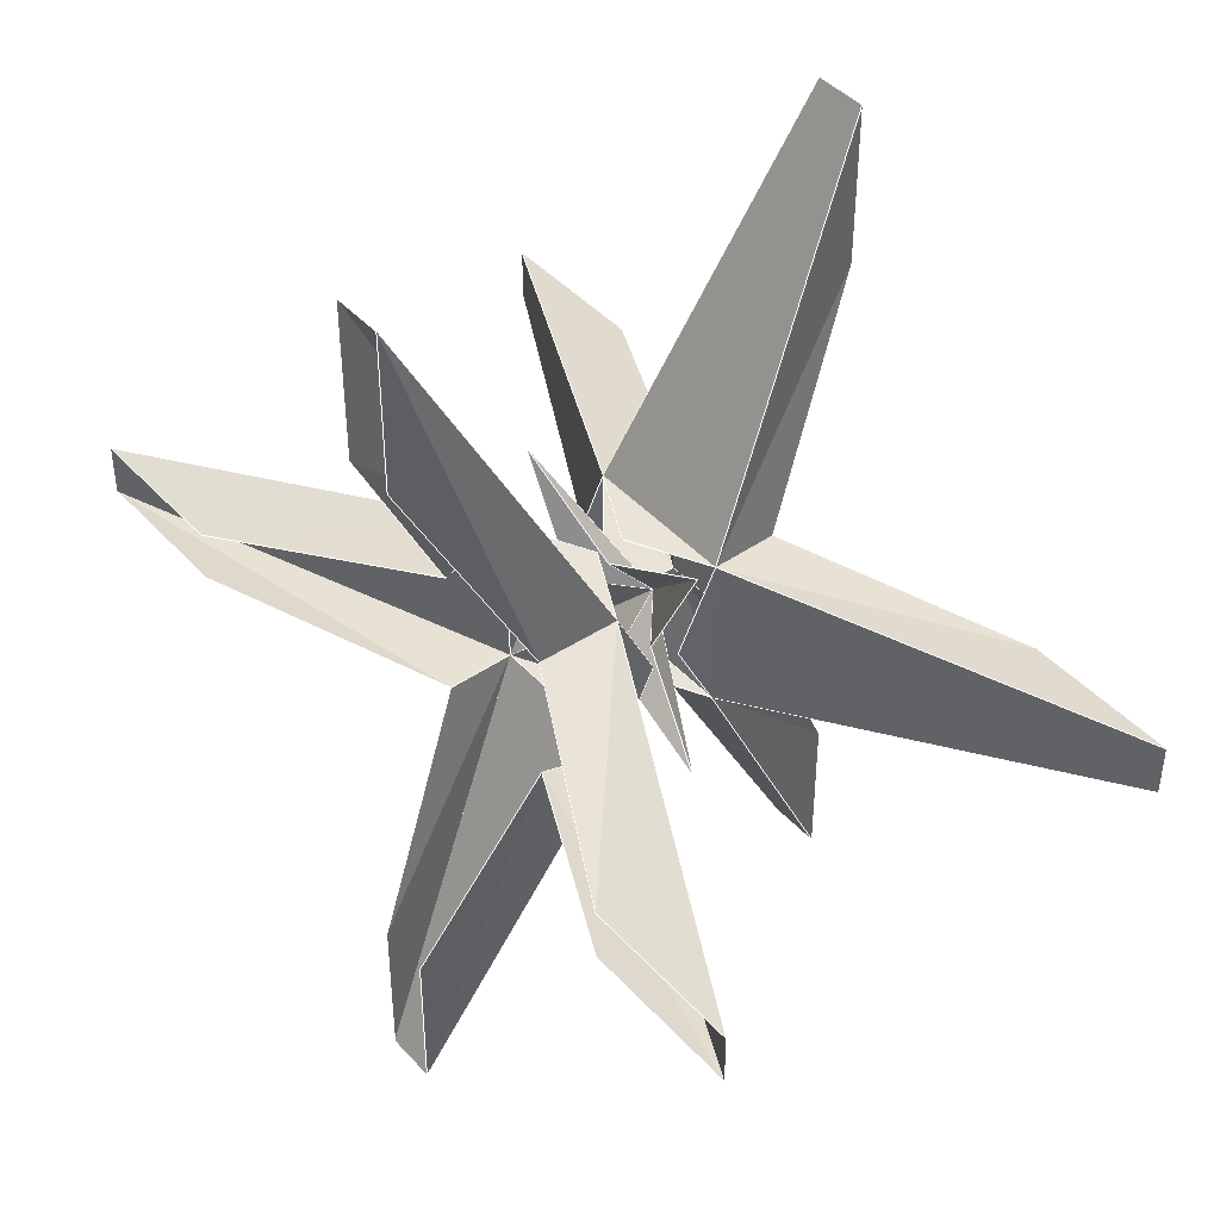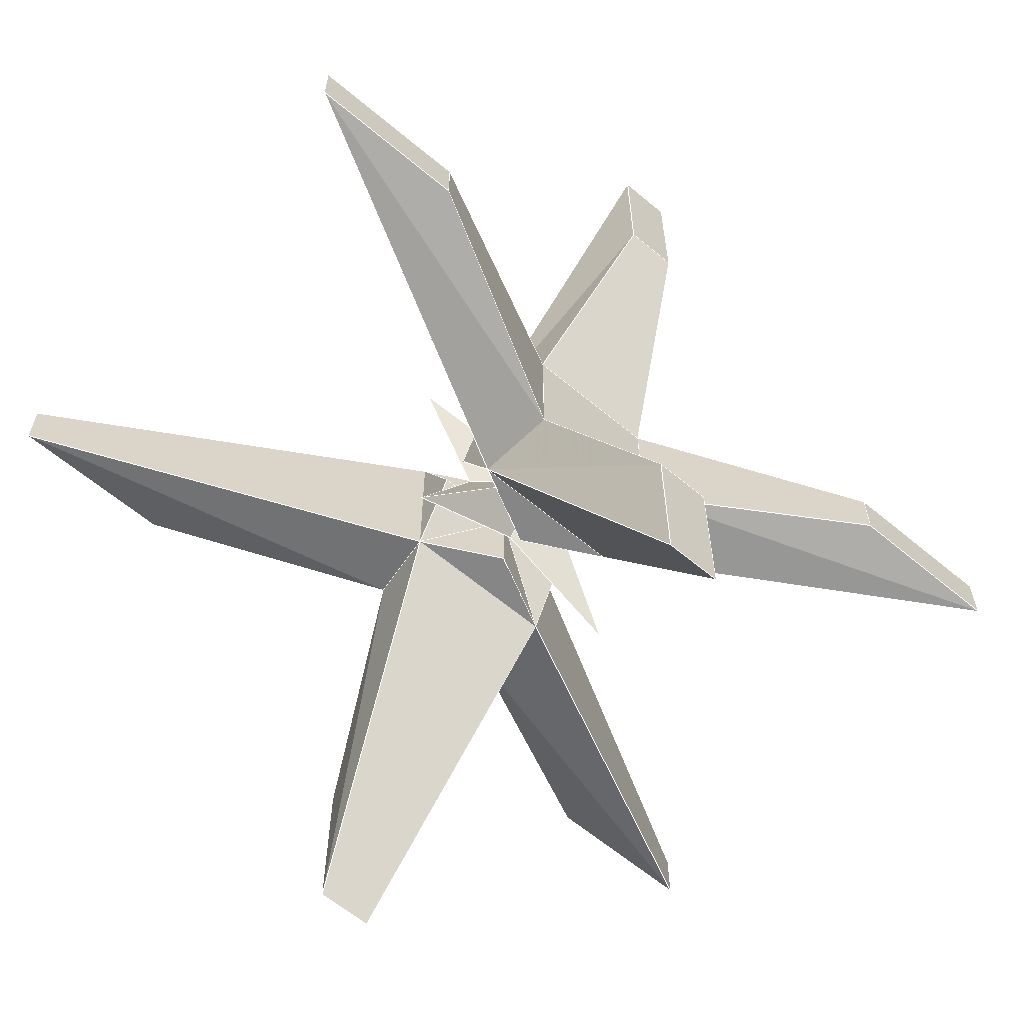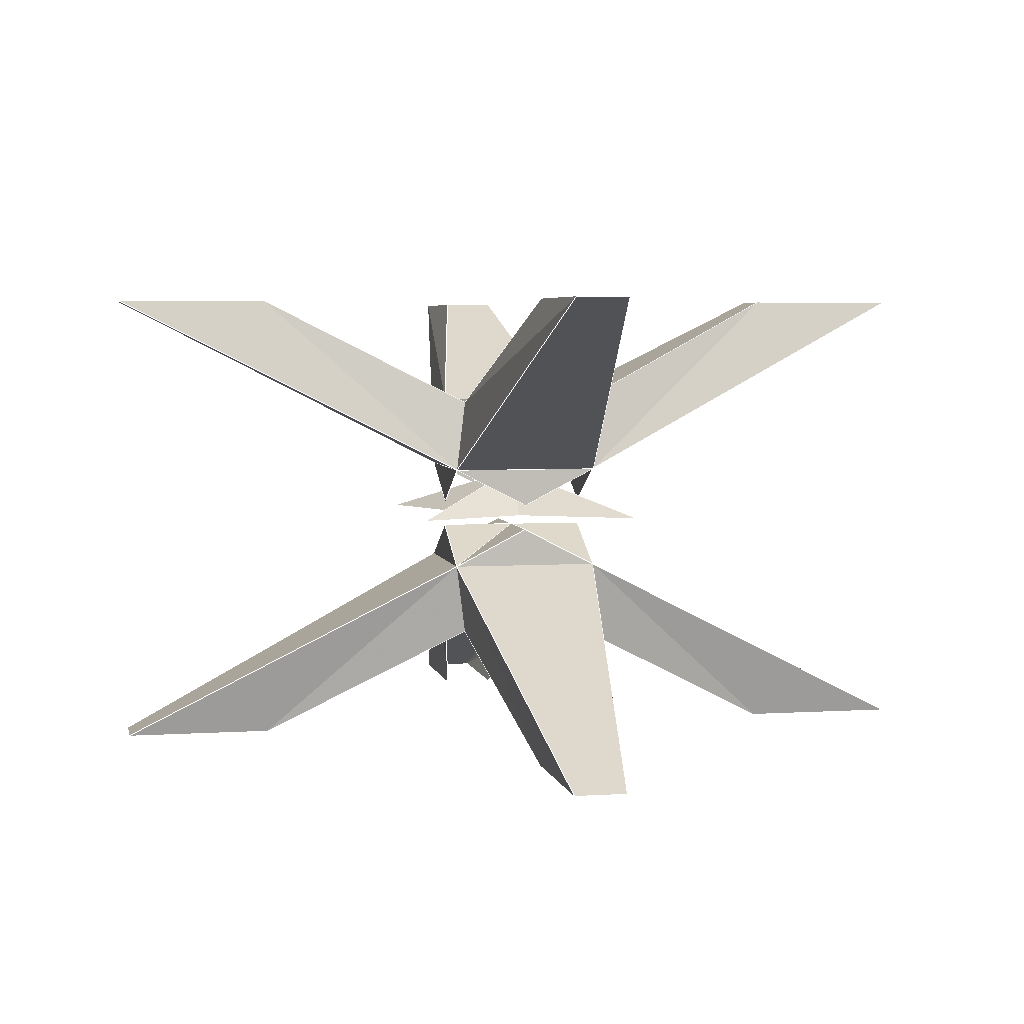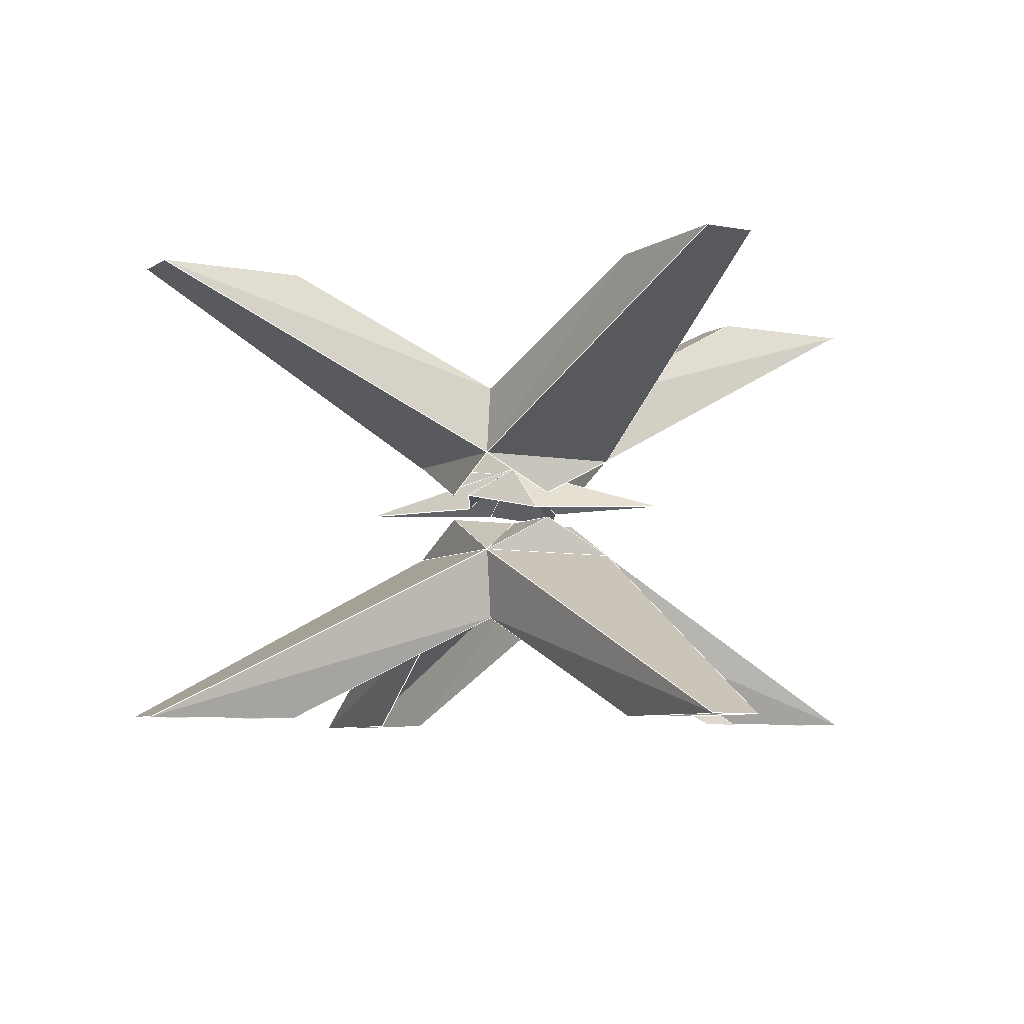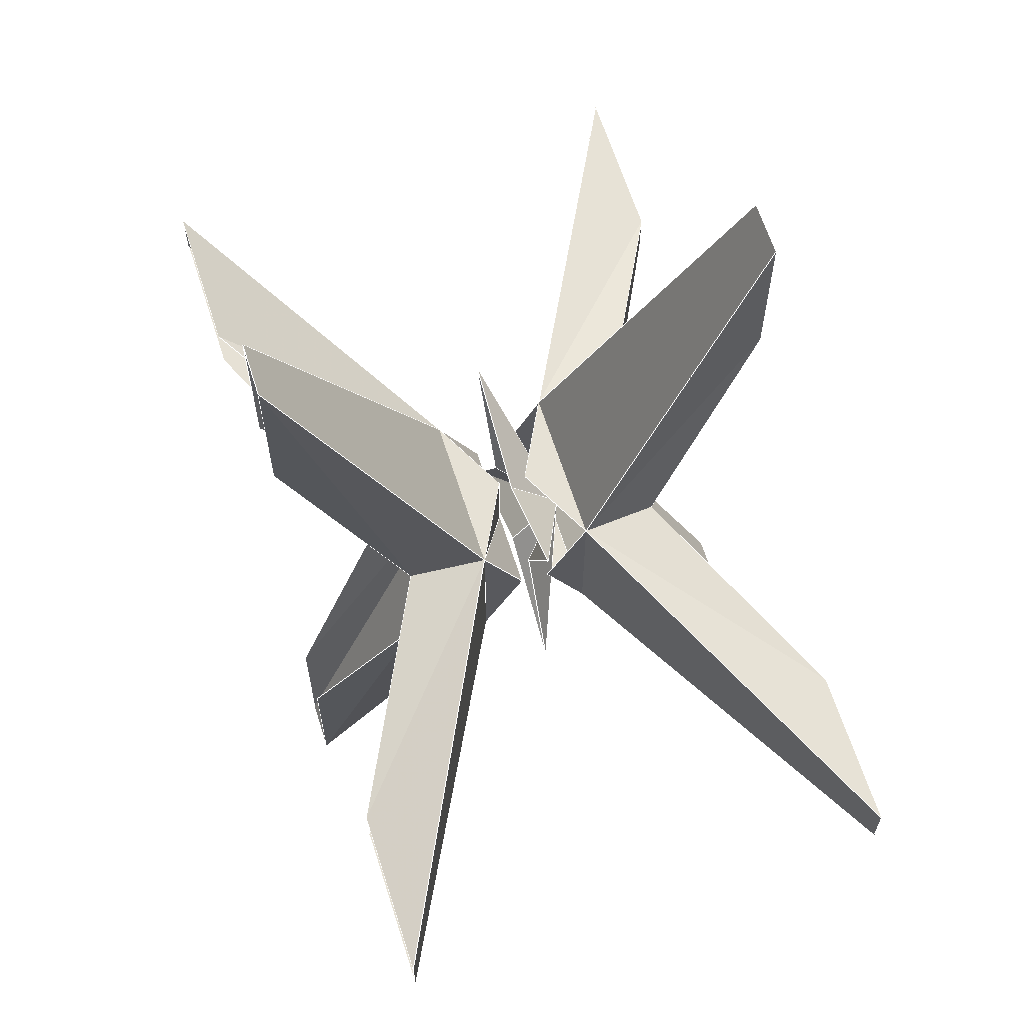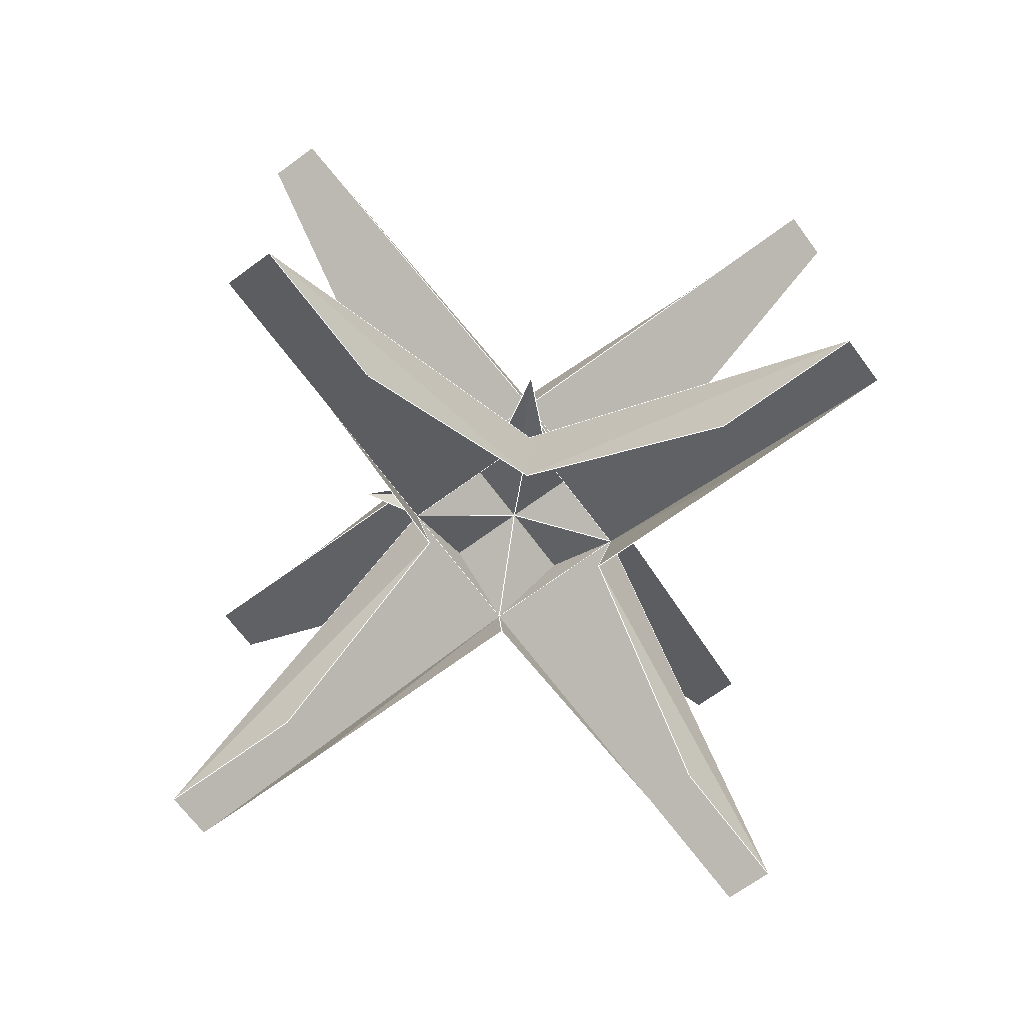
<metadata>
{"format":"obj","ext":"obj","renderer":"f3d","projection":"perspective","resolution":1024,"background":"white","views":[{"elev":43.2,"azim":51.5,"up":"+Z"},{"elev":-62.2,"azim":139.7,"up":"+Z"},{"elev":4.6,"azim":-11.3,"up":"+Y"},{"elev":-6.6,"azim":150.6,"up":"+Y"},{"elev":64.4,"azim":72.3,"up":"+Z"},{"elev":-68.0,"azim":126.5,"up":"+Y"}]}
</metadata>
<code>
v 0.02475 -0.2341 -0.4258
v 0.07484 -0.05233 -0.07644
v 0.064 -0.1245 -0.06453
v 0.02475 -0.2339 -0.2768
v -0.02591 -0.2339 -0.2768
v -0.06514 -0.1245 -0.06456
v -0.07586 -0.05247 -0.07644
v -0.02591 -0.2341 -0.4258
v -0.07586 -0.05247 0.07644
v -0.06511 -0.1245 0.06458
v -0.02591 -0.2339 0.2768
v -0.02591 -0.2339 0.4314
v 0.02475 -0.2339 0.4314
v 0.07482 -0.05232 0.07644
v -0.07586 -0.05247 0.07644
v -0.02591 -0.2339 0.4314
v 0.06397 -0.1246 0.06456
v 0.07482 -0.05232 0.07644
v 0.02475 -0.2339 0.4314
v 0.02475 -0.2339 0.2768
v -0.4264 -0.2341 -0.02533
v -0.07586 -0.05247 -0.07644
v -0.06514 -0.1245 -0.06456
v -0.2774 -0.2339 -0.02533
v -0.2774 -0.2339 0.02533
v -0.06511 -0.1245 0.06458
v -0.07586 -0.05247 0.07644
v -0.4264 -0.2341 0.02533
v -0.000581 -0.01345 0.07644
v 0.07482 -0.05232 0.07644
v -0.000581 -0.01345 -0.000213
v -0.07586 -0.05247 -0.07644
v -0.000581 -0.01345 -0.000213
v -0.000581 -0.01345 -0.07644
v 0.07482 -0.05232 0.07644
v 0.06397 -0.1246 0.06456
v 0.2762 -0.2339 0.02533
v 0.4308 -0.2339 0.02533
v 0.4308 -0.2339 -0.02533
v 0.07484 -0.05233 -0.07644
v 0.07482 -0.05232 0.07644
v 0.4308 -0.2339 0.02533
v 0.064 -0.1245 -0.06453
v 0.07484 -0.05233 -0.07644
v 0.4308 -0.2339 -0.02533
v 0.2762 -0.2339 -0.02533
v -0.000581 -0.01345 -0.000213
v -0.07586 -0.05247 0.07644
v -0.000581 -0.01345 0.07644
v -0.07591 -0.01345 -0.000213
v -0.07586 -0.05247 -0.07644
v -0.07586 -0.05247 0.07644
v -0.000581 -0.01345 -0.000213
v 0.07484 -0.05233 -0.07644
v -0.000581 -0.01345 -0.07644
v -0.000581 -0.01345 -0.000213
v -0.07586 -0.05247 -0.07644
v -0.07591 -0.01345 -0.000213
v -0.07586 -0.05247 0.07644
v -0.000581 -0.01345 -0.000213
v -0.07591 -0.01345 -0.000213
v 0.07474 -0.01345 -0.000213
v 0.07482 -0.05232 0.07644
v 0.07484 -0.05233 -0.07644
v 0.07484 -0.05233 -0.07644
v -0.000581 -0.01345 -0.000213
v 0.07474 -0.01345 -0.000213
v -0.000581 -0.01345 -0.000213
v 0.07482 -0.05232 0.07644
v 0.07474 -0.01345 -0.000213
v 0.07482 -0.05232 0.07644
v -0.000581 -0.01345 0.07644
v -0.07586 -0.05247 0.07644
v -0.07586 -0.05247 -0.07644
v -0.000581 -0.01345 -0.07644
v 0.07484 -0.05233 -0.07644
v -0.4264 -0.2341 0.02533
v -0.07586 -0.05247 0.07644
v -0.07586 -0.05247 -0.07644
v -0.4264 -0.2341 -0.02533
v -0.02591 -0.2341 -0.4258
v -0.07586 -0.05247 -0.07644
v 0.07484 -0.05233 -0.07644
v 0.02475 -0.2341 -0.4258
v -0.02533 0.234 -0.4258
v -0.07543 0.05222 -0.07644
v -0.06458 0.1244 -0.06453
v -0.02533 0.2338 -0.2768
v -0.02533 0.2338 -0.2768
v -0.06458 0.1244 -0.06453
v 0.06456 0.1243 -0.06456
v 0.02533 0.2338 -0.2768
v 0.02533 0.2338 -0.2768
v 0.06456 0.1243 -0.06456
v 0.07528 0.05237 -0.07644
v 0.02533 0.234 -0.4258
v 0.02533 0.234 -0.4258
v -0.02533 0.234 -0.4258
v -0.02533 0.2338 -0.2768
v 0.02533 0.2338 -0.2768
v -0.02533 0.2338 0.2768
v -0.02533 0.2338 0.4314
v 0.02533 0.2338 0.4314
v 0.02533 0.2338 0.2768
v -0.06456 0.1245 0.06456
v -0.02533 0.2338 0.2768
v 0.02533 0.2338 0.2768
v 0.06453 0.1244 0.06458
v 0.07528 0.05237 0.07644
v 0.06453 0.1244 0.06458
v 0.02533 0.2338 0.2768
v 0.02533 0.2338 0.4314
v -0.02533 0.2338 0.4314
v -0.0754 0.05222 0.07644
v 0.07528 0.05237 0.07644
v 0.02533 0.2338 0.4314
v -0.06456 0.1245 0.06456
v -0.0754 0.05222 0.07644
v -0.02533 0.2338 0.4314
v -0.02533 0.2338 0.2768
v 0.4258 0.234 -0.02533
v 0.07528 0.05237 -0.07644
v 0.06456 0.1243 -0.06456
v 0.2768 0.2338 -0.02533
v 0.2768 0.2338 -0.02533
v 0.06456 0.1243 -0.06456
v 0.06453 0.1244 0.06458
v 0.2768 0.2338 0.02533
v 0.2768 0.2338 0.02533
v 0.06453 0.1244 0.06458
v 0.07528 0.05237 0.07644
v 0.4258 0.234 0.02533
v 0.4258 0.234 0.02533
v 0.4258 0.234 -0.02533
v 0.2768 0.2338 -0.02533
v 0.2768 0.2338 0.02533
v -0.2768 0.2338 -0.02533
v -0.4314 0.2338 -0.02533
v -0.4314 0.2338 0.02533
v -0.2768 0.2338 0.02533
v -0.06458 0.1244 -0.06453
v -0.06456 0.1245 0.06456
v 0.06453 0.1244 0.06458
v 0.06456 0.1243 -0.06456
v -0.06458 0.1244 -0.06453
v -0.2768 0.2338 -0.02533
v -0.2768 0.2338 0.02533
v -0.06456 0.1245 0.06456
v -0.0754 0.05222 0.07644
v -0.06456 0.1245 0.06456
v -0.2768 0.2338 0.02533
v -0.4314 0.2338 0.02533
v -0.4314 0.2338 -0.02533
v -0.07543 0.05222 -0.07644
v -0.0754 0.05222 0.07644
v -0.4314 0.2338 0.02533
v -0.06458 0.1244 -0.06453
v -0.07543 0.05222 -0.07644
v -0.4314 0.2338 -0.02533
v -0.2768 0.2338 -0.02533
v 0.07533 0.01335 -0.000213
v 0.07528 0.05237 -0.07644
v 0.07528 0.05237 0.07644
v -0.07532 0.01335 -0.000213
v -0.0754 0.05222 0.07644
v -0.07543 0.05222 -0.07644
v -0.0754 0.05222 0.07644
v 0 0.01335 0.07644
v 0.07528 0.05237 0.07644
v 0.07528 0.05237 -0.07644
v 0 0.01335 -0.07644
v -0.07543 0.05222 -0.07644
v 0.4258 0.234 0.02533
v 0.07528 0.05237 0.07644
v 0.07528 0.05237 -0.07644
v 0.4258 0.234 -0.02533
v 0.02533 0.234 -0.4258
v 0.07528 0.05237 -0.07644
v -0.07543 0.05222 -0.07644
v -0.02533 0.234 -0.4258
v 0.002339 -4e-06 -0.05503
v -0.1135 -4e-06 -0.1202
v 0 0.04766 0
v -0.1135 -4e-06 -0.1202
v -0.05521 -4e-06 -0.00036
v 0 0.04766 0
v -0.1142 -4e-06 0.108
v -0.002339 -4e-06 0.05503
v -0.002339 -4e-06 0.05503
v 0.1135 -4e-06 0.1202
v 0.1135 -4e-06 0.1202
v 0.05521 -4e-06 0.00036
v 0.05521 -4e-06 0.00036
v 0.1142 -4e-06 -0.108
v 0.1142 -4e-06 -0.108
v 0.002339 -4e-06 -0.05503
v -0.05521 -4e-06 -0.00036
v -0.1142 -4e-06 0.108
f 1 2 3
f 1 3 4
f 5 6 7
f 5 7 8
f 9 10 11
f 9 11 12
f 13 14 15
f 13 15 16
f 17 18 19
f 17 19 20
f 21 22 23
f 21 23 24
f 25 26 27
f 25 27 28
f 29 30 31
f 32 33 34
f 35 36 37
f 35 37 38
f 39 40 41
f 39 41 42
f 43 44 45
f 43 45 46
f 47 48 49
f 50 51 52
f 53 54 55
f 56 57 58
f 59 60 61
f 62 63 64
f 65 66 67
f 68 69 70
f 71 72 73
f 74 75 76
f 77 78 79
f 77 79 80
f 81 82 83
f 81 83 84
f 85 86 87
f 85 87 88
f 89 90 91
f 89 91 92
f 93 94 95
f 93 95 96
f 97 98 99
f 97 99 100
f 101 102 103
f 101 103 104
f 105 106 107
f 105 107 108
f 109 110 111
f 109 111 112
f 113 114 115
f 113 115 116
f 117 118 119
f 117 119 120
f 121 122 123
f 121 123 124
f 125 126 127
f 125 127 128
f 129 130 131
f 129 131 132
f 133 134 135
f 133 135 136
f 137 138 139
f 137 139 140
f 141 142 143
f 141 143 144
f 145 146 147
f 145 147 148
f 149 150 151
f 149 151 152
f 153 154 155
f 153 155 156
f 157 158 159
f 157 159 160
f 161 162 163
f 164 165 166
f 167 168 169
f 170 171 172
f 173 174 175
f 173 175 176
f 177 178 179
f 177 179 180
f 181 182 183
f 184 185 186
f 186 187 188
f 189 190 183
f 191 192 186
f 183 193 194
f 186 195 196
f 183 197 198
l 71 83
l 82 23
l 144 135
l 120 111
l 143 144
l 178 176
l 116 111
l 135 136
l 156 159
l 191 186
l 82 68
l 196 186
l 177 180
l 78 26
l 78 82
l 179 171
l 177 180
l 78 61
l 81 5
l 82 23
l 111 143
l 81 82
l 84 83
l 179 157
l 197 186
l 71 78
l 81 82
l 160 151
l 83 82
l 99 157
l 71 19
l 11 26
l 156 159
l 4 43
l 83 68
l 198 189
l 99 100
l 198 186
l 150 151
l 184 186
l 42 45
l 82 61
l 143 136
l 71 68
l 150 157
l 184 186
l 83 43
l 189 186
l 156 151
l 197 198
l 16 19
l 143 136
l 111 143
l 198 186
l 179 159
l 84 83
l 179 164
l 178 176
l 75 68
l 143 144
l 157 144
l 43 46
l 178 144
l 23 24
l 195 186
l 177 100
l 159 160
l 71 70
l 82 80
l 167 150
l 100 144
l 83 45
l 68 70
l 75 68
l 116 111
l 120 111
l 71 42
l 196 184
l 193 186
l 150 143
l 193 186
l 83 43
l 180 99
l 83 70
l 167 150
l 167 156
l 191 186
l 167 179
l 82 61
l 150 143
l 83 68
l 135 136
l 82 68
l 78 72
l 174 173
l 42 37
l 36 37
l 177 178
l 78 68
l 173 136
l 120 150
l 5 23
l 71 68
l 176 135
l 174 168
l 71 36
l 82 80
l 184 197
l 174 178
l 78 77
l 167 179
l 78 16
l 77 25
l 167 174
l 189 191
l 150 151
l 157 144
l 195 193
l 83 75
l 71 36
l 116 119
l 116 119
l 150 157
l 71 78
l 26 25
l 180 179
l 99 100
l 78 26
l 174 116
l 174 143
l 195 196
l 177 178
l 174 161
l 71 19
l 81 84
l 160 151
l 179 178
l 80 24
l 71 70
l 189 186
l 83 70
l 19 20
l 119 120
l 191 193
l 180 179
l 167 174
l 179 157
l 71 42
l 71 72
l 72 68
l 82 75
l 174 116
l 78 68
l 157 160
l 120 150
l 180 99
l 68 70
l 167 156
l 77 80
l 159 160
l 16 11
l 177 100
l 173 176
l 197 186
l 78 72
l 68 61
l 20 36
l 167 119
l 82 75
l 174 143
l 83 75
l 78 77
l 78 82
l 99 157
l 176 135
l 100 144
l 68 61
l 78 16
l 178 144
l 83 82
l 167 168
l 178 171
l 119 120
l 179 178
l 179 159
l 72 68
l 174 173
l 83 45
l 167 164
l 156 151
l 157 160
l 178 161
l 195 186
l 173 176
l 71 83
l 144 135
l 45 46
l 167 119
l 174 178
l 196 186
l 173 136
l 71 72
l 84 4
l 78 61

</code>
